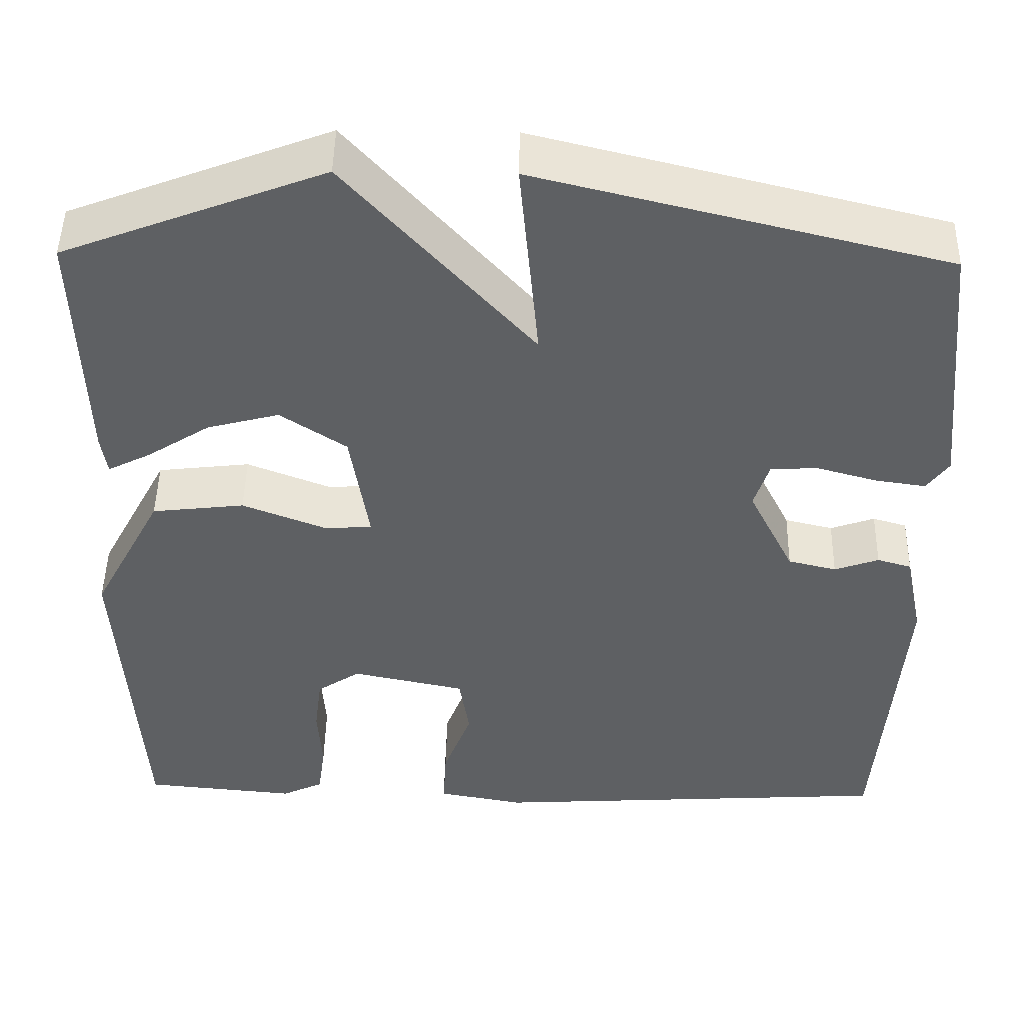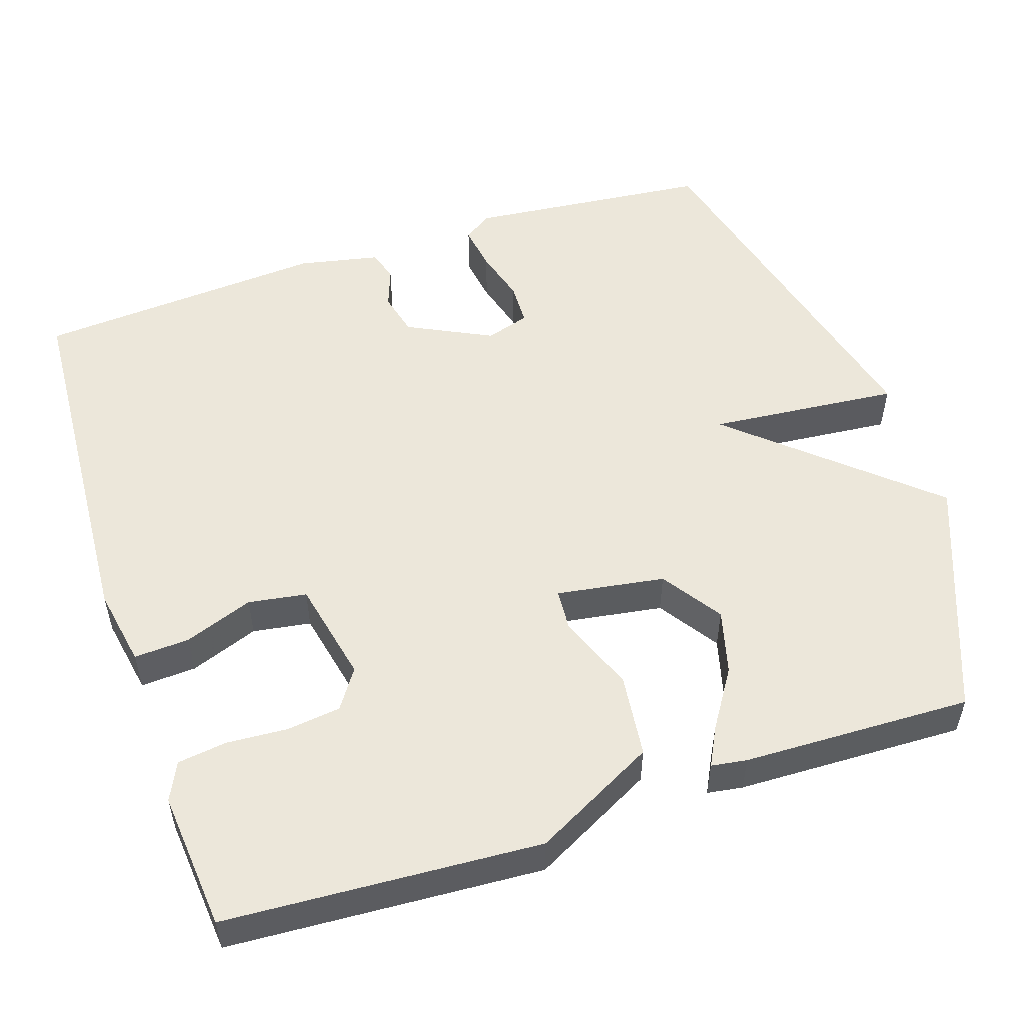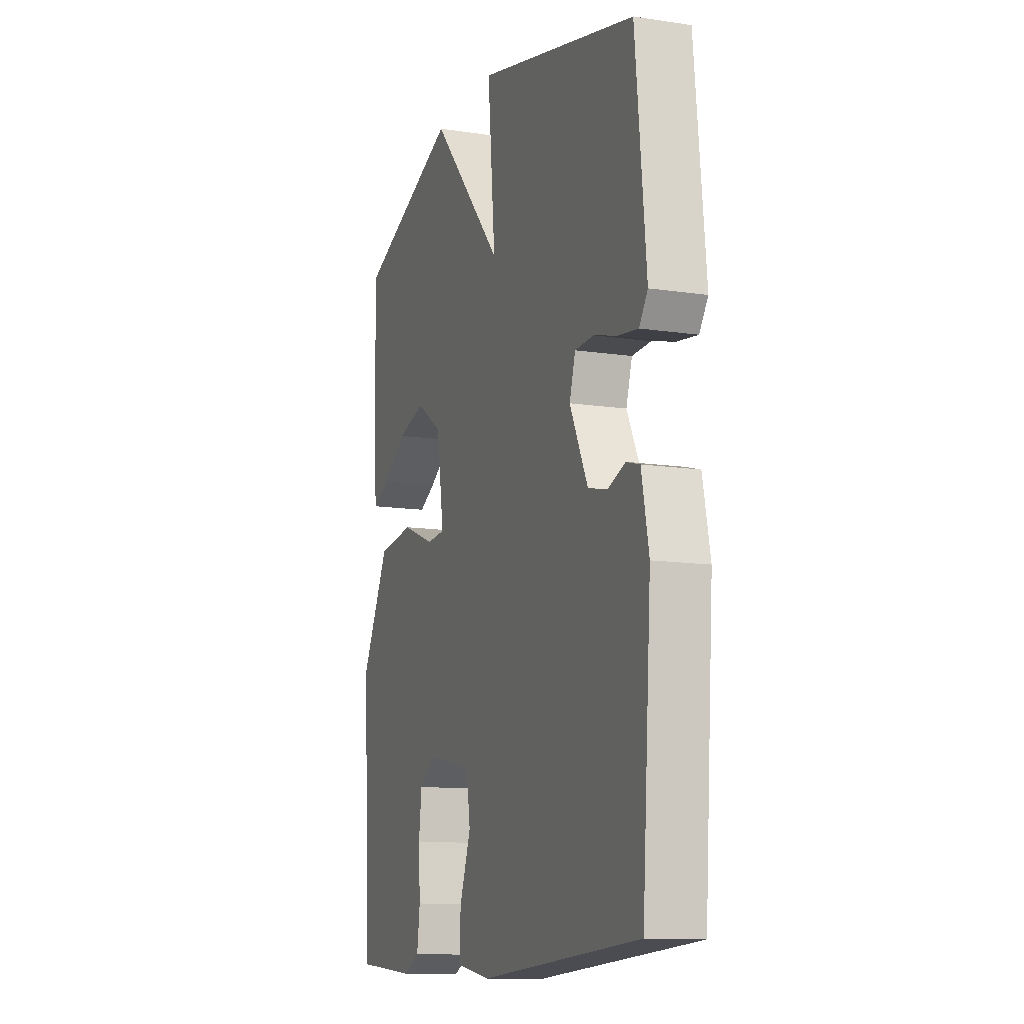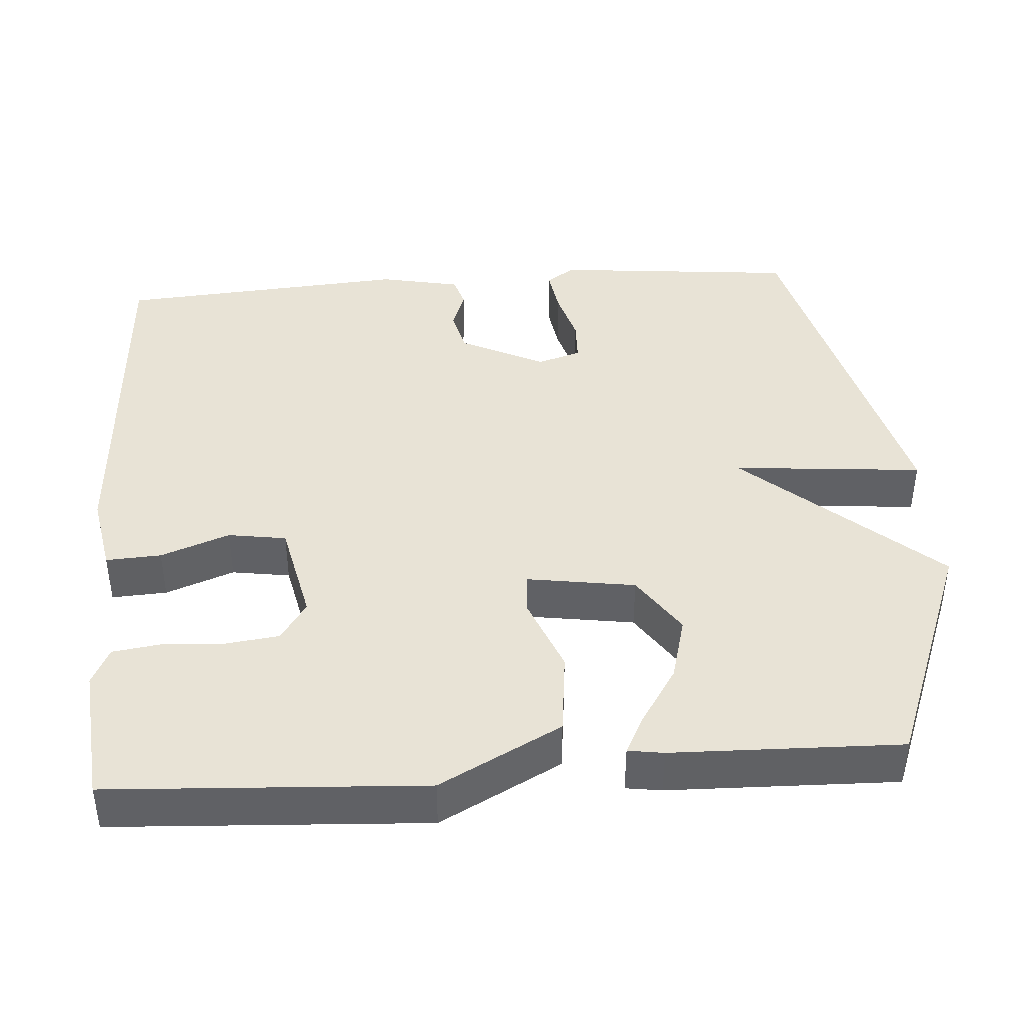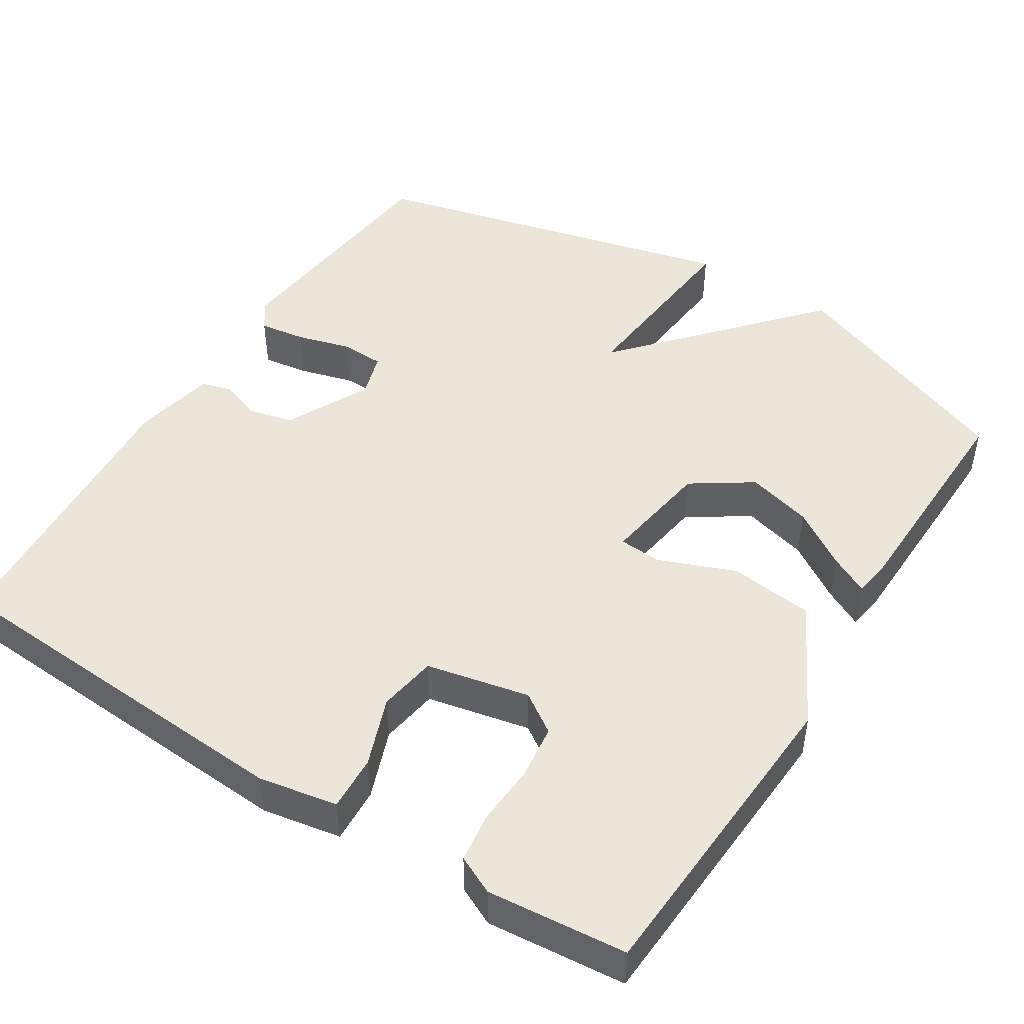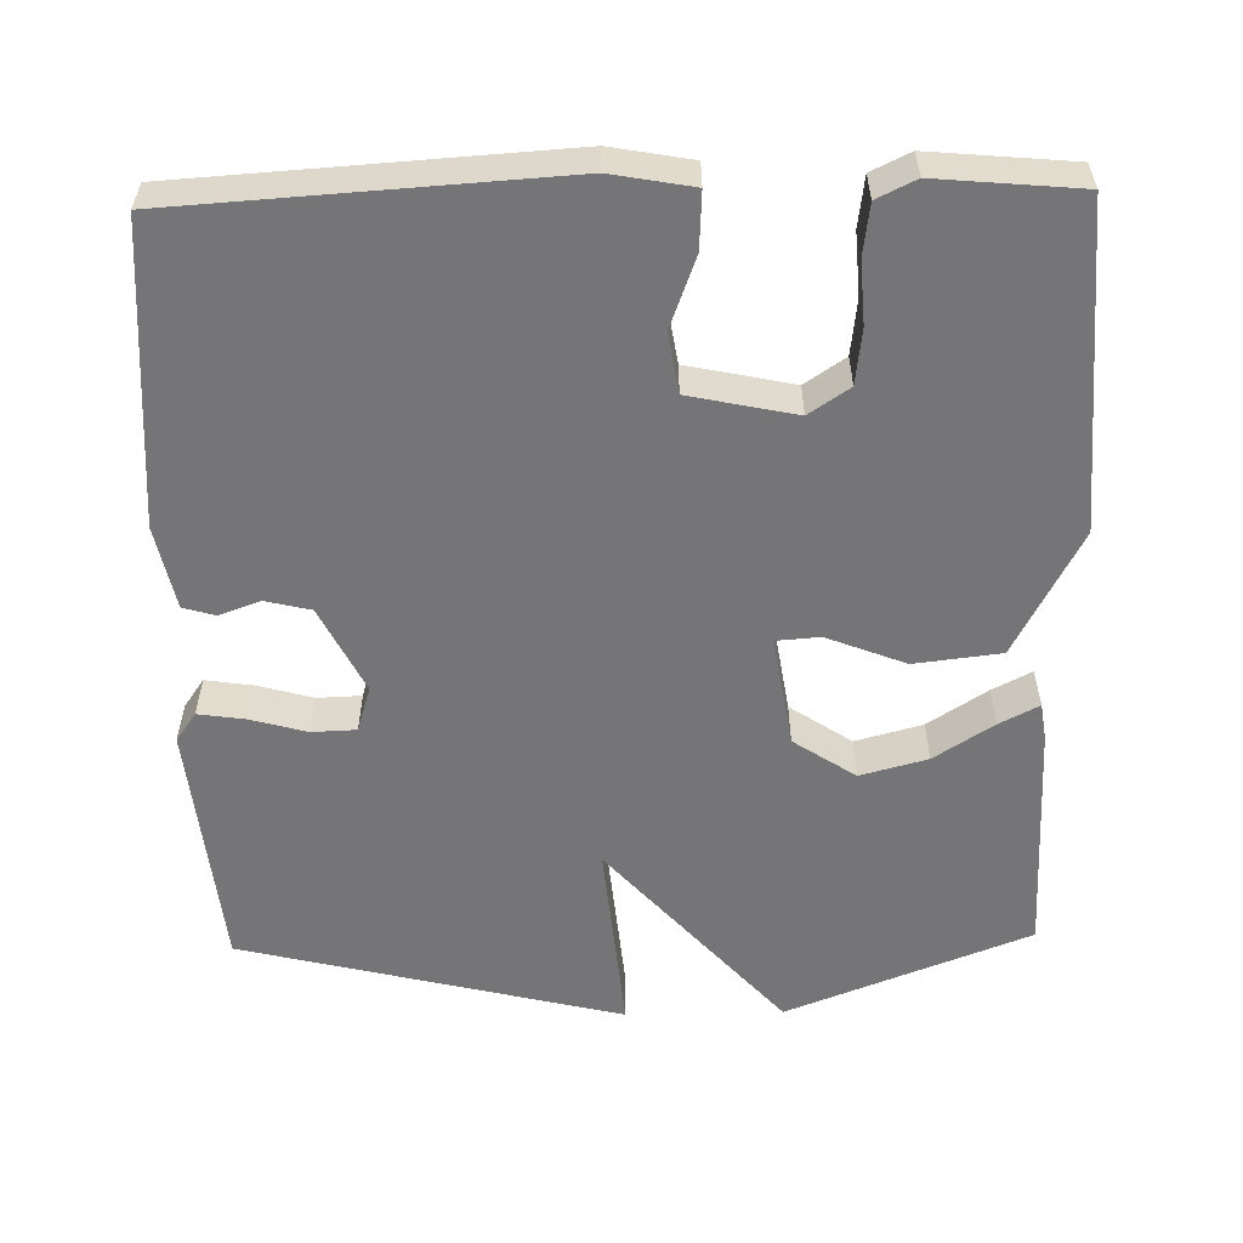
<metadata>
{"format":"obj","ext":"obj","renderer":"f3d","projection":"perspective","resolution":1024,"background":"white","views":[{"elev":47.7,"azim":1.1,"up":"+Z"},{"elev":53.0,"azim":-108.3,"up":"+Y"},{"elev":-12.2,"azim":70.4,"up":"+Z"},{"elev":41.8,"azim":-94.2,"up":"+Y"},{"elev":47.4,"azim":-147.7,"up":"+Y"},{"elev":-56.6,"azim":-178.7,"up":"+Y"}]}
</metadata>
<code>
v 0.5 0.07 -0.5
v 0.012 0.07 -0.53
v -0.092 0.07 -0.511
v -0.088 0.07 -0.438
v -0.054 0.07 -0.347
v -0.066 0.07 -0.27
v -0.202 0.07 -0.241
v -0.254 0.07 -0.276
v -0.263 0.07 -0.347
v -0.258 0.07 -0.428
v -0.267 0.07 -0.493
v -0.317 0.07 -0.517
v -0.5 0.07 -0.5
v -0.524 0.07 -0.085
v -0.439 0.07 0.076
v -0.328 0.07 0.089
v -0.227 0.07 0.049
v -0.171 0.07 0.053
v -0.193 0.07 0.196
v -0.272 0.07 0.249
v -0.358 0.07 0.226
v -0.434 0.07 0.177
v -0.485 0.07 0.151
v -0.492 0.07 0.198
v -0.5 0.07 0.5
v -0.188 0.07 0.621
v 0.035 0.07 0.369
v 0.012 0.07 0.621
v 0.5 0.07 0.5
v 0.532 0.07 0.178
v 0.506 0.07 0.141
v 0.445 0.07 0.15
v 0.374 0.07 0.17
v 0.317 0.07 0.168
v 0.299 0.07 0.11
v 0.354 0.07 -0.001
v 0.412 0.07 -0.015
v 0.465 0.07 0.004
v 0.506 0.07 -0.008
v 0.528 0.07 -0.115
v 0.5 0 -0.5
v 0.012 0 -0.53
v -0.092 0 -0.511
v -0.088 0 -0.438
v -0.054 0 -0.347
v -0.066 0 -0.27
v -0.202 0 -0.241
v -0.254 0 -0.276
v -0.263 0 -0.347
v -0.258 0 -0.428
v -0.267 0 -0.493
v -0.317 0 -0.517
v -0.5 0 -0.5
v -0.524 0 -0.085
v -0.439 0 0.076
v -0.328 0 0.089
v -0.227 0 0.049
v -0.171 0 0.053
v -0.193 0 0.196
v -0.272 0 0.249
v -0.358 0 0.226
v -0.434 0 0.177
v -0.485 0 0.151
v -0.492 0 0.198
v -0.5 0 0.5
v -0.188 0 0.621
v 0.035 0 0.369
v 0.012 0 0.621
v 0.5 0 0.5
v 0.532 0 0.178
v 0.506 0 0.141
v 0.445 0 0.15
v 0.374 0 0.17
v 0.317 0 0.168
v 0.299 0 0.11
v 0.354 0 -0.001
v 0.412 0 -0.015
v 0.465 0 0.004
v 0.506 0 -0.008
v 0.528 0 -0.115
f 3 4 5
f 2 3 5
f 1 2 5
f 40 1 5
f 39 40 5
f 38 39 5
f 37 38 5
f 36 37 5 6
f 35 36 6 7
f 34 35 7 8
f 31 32 33
f 30 31 33
f 29 30 33
f 28 29 33
f 27 28 33
f 27 33 34
f 24 25 26 27
f 21 22 23 24
f 20 21 24 27
f 19 20 27 34
f 15 16 17
f 14 15 17
f 13 14 17
f 12 13 17
f 12 17 18
f 9 10 11 12
f 8 9 12
f 8 12 18
f 34 8 18
f 18 19 34
f 45 44 43
f 45 43 42
f 45 42 41
f 45 41 80
f 45 80 79
f 45 79 78
f 45 78 77
f 46 45 77 76
f 47 46 76 75
f 48 47 75 74
f 73 72 71
f 73 71 70
f 73 70 69
f 73 69 68
f 73 68 67
f 74 73 67
f 67 66 65 64
f 64 63 62 61
f 67 64 61 60
f 74 67 60 59
f 57 56 55
f 57 55 54
f 57 54 53
f 57 53 52
f 58 57 52
f 52 51 50 49
f 52 49 48
f 58 52 48
f 58 48 74
f 74 59 58
f 1 41 42 2
f 2 42 43 3
f 3 43 44 4
f 4 44 45 5
f 5 45 46 6
f 6 46 47 7
f 7 47 48 8
f 8 48 49 9
f 9 49 50 10
f 10 50 51 11
f 11 51 52 12
f 12 52 53 13
f 13 53 54 14
f 14 54 55 15
f 15 55 56 16
f 16 56 57 17
f 17 57 58 18
f 18 58 59 19
f 19 59 60 20
f 20 60 61 21
f 21 61 62 22
f 22 62 63 23
f 23 63 64 24
f 24 64 65 25
f 25 65 66 26
f 26 66 67 27
f 27 67 68 28
f 28 68 69 29
f 29 69 70 30
f 30 70 71 31
f 31 71 72 32
f 32 72 73 33
f 33 73 74 34
f 34 74 75 35
f 35 75 76 36
f 36 76 77 37
f 37 77 78 38
f 38 78 79 39
f 39 79 80 40
f 40 80 41 1

</code>
